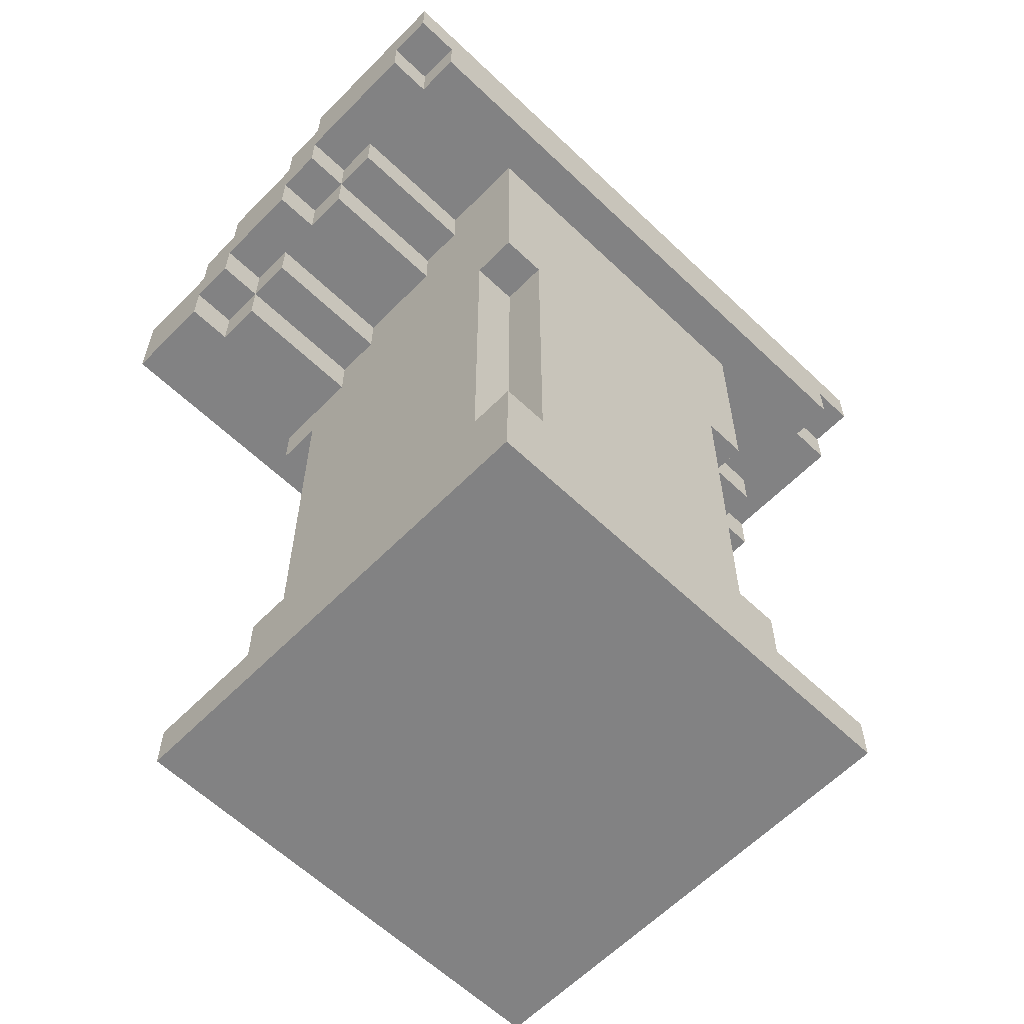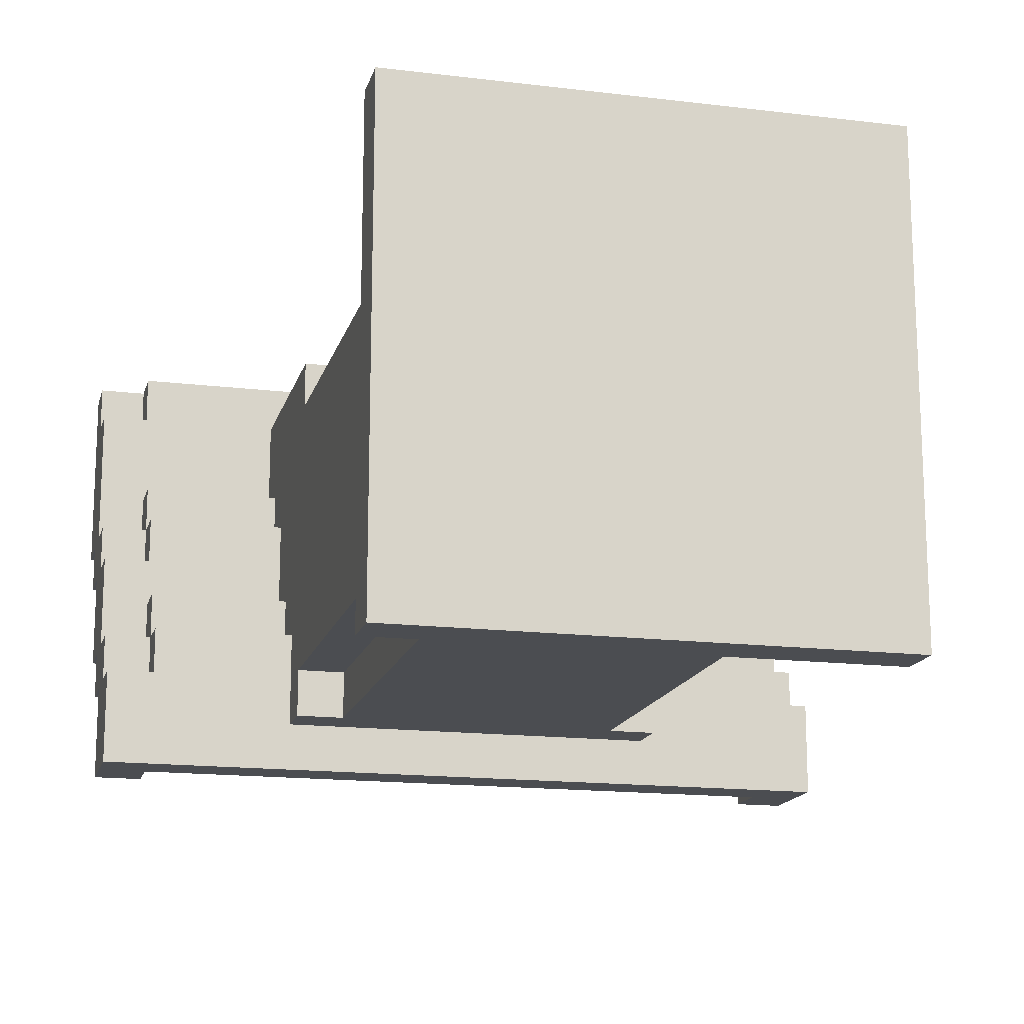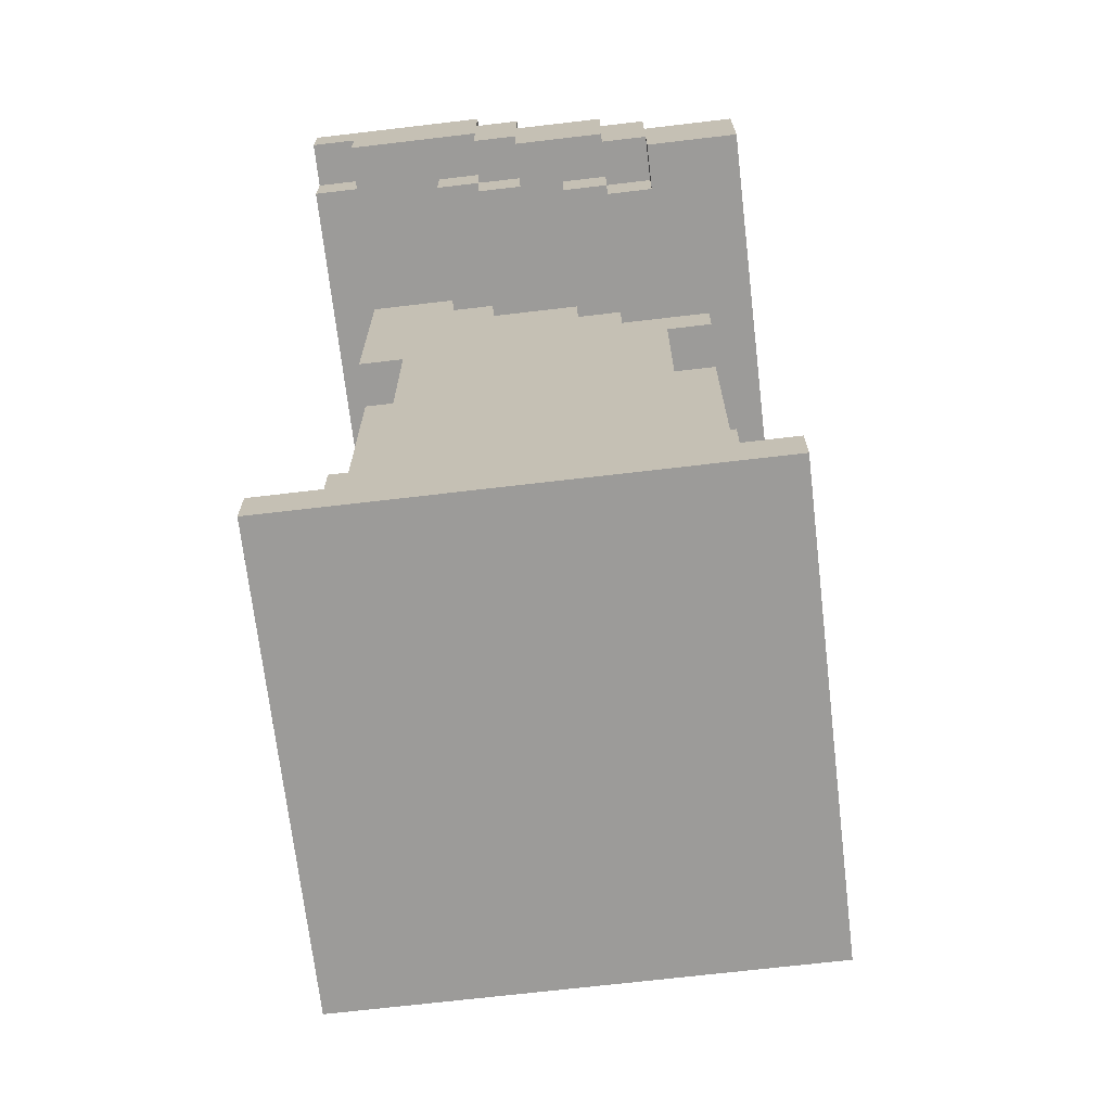
<metadata>
{"format":"obj","ext":"obj","renderer":"f3d","projection":"perspective","resolution":1024,"background":"white","views":[{"elev":-60.8,"azim":-44.2,"up":"+Y"},{"elev":-15.9,"azim":-14.2,"up":"+Z"},{"elev":-69.9,"azim":96.7,"up":"+Y"}]}
</metadata>
<code>
o
v -0.8 1.4 -0.3
v -0.8 1.4 -0.5
v -0.8 1.5 -0.2
v -0.8 1.5 -0.3
v -0.8 1.6 0
v -0.8 1.6 -0.2
v -0.8 1.6 -0.3
v -0.8 1.6 -0.5
v -0.8 1.7 0.1
v -0.8 1.7 0
v -0.8 1.7 -0.2
v -0.8 1.7 -0.3
v -0.8 1.8 0.4
v -0.8 1.8 0.1
v -0.8 1.8 0
v -0.8 1.8 -0.2
v -0.8 1.9 0.5
v -0.8 1.9 0.4
v -0.8 1.9 0.1
v -0.8 1.9 0
v -0.8 2 0.5
v -0.8 2 0.1
v -0.7 1.4 -0.2
v -0.7 1.4 -0.3
v -0.7 1.5 -0.1
v -0.7 1.5 -0.2
v -0.7 1.5 -0.3
v -0.7 1.6 0.1
v -0.7 1.6 0
v -0.7 1.6 -0.1
v -0.7 1.6 -0.2
v -0.7 1.7 0.2
v -0.7 1.7 0.1
v -0.7 1.7 0
v -0.7 1.8 0.5
v -0.7 1.8 0.4
v -0.7 1.8 0.2
v -0.7 1.8 0.1
v -0.7 1.9 0.5
v -0.7 1.9 0.4
v -0.5 0 0.5
v -0.5 0 -0.5
v -0.5 0.1 0.5
v -0.5 0.1 -0.5
v -0.4 0.1 0.4
v -0.4 0.1 -0.4
v -0.4 0.5 0.4
v -0.4 0.5 0.3
v -0.4 0.5 -0.3
v -0.4 0.5 -0.4
v -0.4 1.3 0.4
v -0.4 1.3 0.3
v -0.4 1.3 -0.3
v -0.4 1.3 -0.4
v -0.4 1.4 -0.2
v -0.4 1.4 -0.4
v -0.4 1.5 -0.1
v -0.4 1.5 -0.2
v -0.4 1.6 0.1
v -0.4 1.6 -0.1
v -0.4 1.7 0.2
v -0.4 1.7 0.1
v -0.4 1.8 0.4
v -0.4 1.8 0.2
v -0.3 0.5 0.4
v -0.3 0.5 0.3
v -0.3 0.5 -0.3
v -0.3 0.5 -0.4
v -0.3 1.3 0.4
v -0.3 1.3 0.3
v -0.3 1.3 -0.3
v -0.3 1.3 -0.4
v 0.7 1.5 -0.3
v 0.7 1.5 -0.5
v 0.7 1.6 -0.2
v 0.7 1.6 -0.3
v 0.7 1.6 -0.5
v 0.7 1.7 0
v 0.7 1.7 -0.2
v 0.7 1.7 -0.3
v 0.7 1.8 0.1
v 0.7 1.8 0
v 0.7 1.8 -0.2
v 0.7 1.9 0.4
v 0.7 1.9 0.1
v 0.7 1.9 0
v 0.7 2 0.4
v 0.7 2 0.1
v -0.7 1.5 -0.3
v -0.7 1.5 -0.5
v -0.7 1.6 -0.2
v -0.7 1.6 -0.3
v -0.7 1.6 -0.5
v -0.7 1.7 0
v -0.7 1.7 -0.2
v -0.7 1.7 -0.3
v -0.7 1.8 0.1
v -0.7 1.8 0
v -0.7 1.8 -0.2
v -0.7 1.9 0.4
v -0.7 1.9 0.1
v -0.7 1.9 0
v -0.7 2 0.4
v -0.7 2 0.1
v 0.3 0.5 0.4
v 0.3 0.5 0.3
v 0.3 0.5 -0.3
v 0.3 0.5 -0.4
v 0.3 1.3 0.4
v 0.3 1.3 0.3
v 0.3 1.3 -0.3
v 0.3 1.3 -0.4
v 0.4 0.1 0.4
v 0.4 0.1 -0.4
v 0.4 0.5 0.4
v 0.4 0.5 0.3
v 0.4 0.5 -0.3
v 0.4 0.5 -0.4
v 0.4 1.3 0.4
v 0.4 1.3 0.3
v 0.4 1.3 -0.3
v 0.4 1.3 -0.4
v 0.4 1.4 -0.2
v 0.4 1.4 -0.4
v 0.4 1.5 -0.1
v 0.4 1.5 -0.2
v 0.4 1.6 0.1
v 0.4 1.6 -0.1
v 0.4 1.7 0.2
v 0.4 1.7 0.1
v 0.4 1.8 0.4
v 0.4 1.8 0.2
v 0.5 0 0.5
v 0.5 0 -0.5
v 0.5 0.1 0.5
v 0.5 0.1 -0.5
v 0.7 1.4 -0.2
v 0.7 1.4 -0.3
v 0.7 1.5 -0.1
v 0.7 1.5 -0.2
v 0.7 1.5 -0.3
v 0.7 1.6 0.1
v 0.7 1.6 0
v 0.7 1.6 -0.1
v 0.7 1.6 -0.2
v 0.7 1.7 0.2
v 0.7 1.7 0.1
v 0.7 1.7 0
v 0.7 1.8 0.5
v 0.7 1.8 0.4
v 0.7 1.8 0.2
v 0.7 1.8 0.1
v 0.7 1.9 0.5
v 0.7 1.9 0.4
v 0.8 1.4 -0.3
v 0.8 1.4 -0.5
v 0.8 1.5 -0.2
v 0.8 1.5 -0.3
v 0.8 1.6 0
v 0.8 1.6 -0.2
v 0.8 1.6 -0.3
v 0.8 1.6 -0.5
v 0.8 1.7 0.1
v 0.8 1.7 0
v 0.8 1.7 -0.2
v 0.8 1.7 -0.3
v 0.8 1.8 0.4
v 0.8 1.8 0.1
v 0.8 1.8 0
v 0.8 1.8 -0.2
v 0.8 1.9 0.5
v 0.8 1.9 0.4
v 0.8 1.9 0.1
v 0.8 1.9 0
v 0.8 2 0.5
v 0.8 2 0.1
v -0.8 1.9 0.5
v -0.8 2 0.5
v -0.7 1.8 0.5
v -0.7 1.9 0.5
v -0.5 0 0.5
v -0.5 0.1 0.5
v 0.5 0 0.5
v 0.5 0.1 0.5
v 0.7 1.8 0.5
v 0.7 1.9 0.5
v 0.8 1.9 0.5
v 0.8 2 0.5
v -0.8 1.8 0.4
v -0.8 1.9 0.4
v -0.7 1.8 0.4
v -0.7 1.9 0.4
v -0.4 0.1 0.4
v -0.4 0.5 0.4
v -0.4 1.3 0.4
v -0.4 1.8 0.4
v -0.3 0.5 0.4
v -0.3 1.3 0.4
v 0.3 0.5 0.4
v 0.3 1.3 0.4
v 0.4 0.1 0.4
v 0.4 0.5 0.4
v 0.4 1.3 0.4
v 0.4 1.8 0.4
v 0.7 1.8 0.4
v 0.7 1.9 0.4
v 0.8 1.8 0.4
v 0.8 1.9 0.4
v -0.4 0.5 0.3
v -0.4 1.3 0.3
v -0.3 0.5 0.3
v -0.3 1.3 0.3
v 0.3 0.5 0.3
v 0.3 1.3 0.3
v 0.4 0.5 0.3
v 0.4 1.3 0.3
v -0.7 1.7 0.2
v -0.7 1.8 0.2
v -0.4 1.7 0.2
v -0.4 1.8 0.2
v 0.4 1.7 0.2
v 0.4 1.8 0.2
v 0.7 1.7 0.2
v 0.7 1.8 0.2
v -0.8 1.7 0.1
v -0.8 1.8 0.1
v -0.7 1.6 0.1
v -0.7 1.7 0.1
v -0.7 1.8 0.1
v -0.4 1.6 0.1
v -0.4 1.7 0.1
v 0.4 1.6 0.1
v 0.4 1.7 0.1
v 0.7 1.6 0.1
v 0.7 1.7 0.1
v 0.7 1.8 0.1
v 0.8 1.7 0.1
v 0.8 1.8 0.1
v -0.8 1.6 0
v -0.8 1.7 0
v -0.7 1.6 0
v -0.7 1.7 0
v 0.7 1.6 0
v 0.7 1.7 0
v 0.8 1.6 0
v 0.8 1.7 0
v -0.7 1.5 -0.1
v -0.7 1.6 -0.1
v -0.4 1.5 -0.1
v -0.4 1.6 -0.1
v 0.4 1.5 -0.1
v 0.4 1.6 -0.1
v 0.7 1.5 -0.1
v 0.7 1.6 -0.1
v -0.8 1.5 -0.2
v -0.8 1.6 -0.2
v -0.7 1.4 -0.2
v -0.7 1.5 -0.2
v -0.7 1.6 -0.2
v -0.4 1.4 -0.2
v -0.4 1.5 -0.2
v 0.4 1.4 -0.2
v 0.4 1.5 -0.2
v 0.7 1.4 -0.2
v 0.7 1.5 -0.2
v 0.7 1.6 -0.2
v 0.8 1.5 -0.2
v 0.8 1.6 -0.2
v -0.8 1.4 -0.3
v -0.8 1.5 -0.3
v -0.7 1.4 -0.3
v -0.7 1.5 -0.3
v 0.7 1.4 -0.3
v 0.7 1.5 -0.3
v 0.8 1.4 -0.3
v 0.8 1.5 -0.3
v -0.7 1.9 0.4
v -0.7 2 0.4
v 0.7 1.9 0.4
v 0.7 2 0.4
v -0.8 1.9 0.1
v -0.8 2 0.1
v -0.7 1.8 0.1
v -0.7 1.9 0.1
v -0.7 2 0.1
v 0.7 1.8 0.1
v 0.7 1.9 0.1
v 0.7 2 0.1
v 0.8 1.9 0.1
v 0.8 2 0.1
v -0.8 1.8 0
v -0.8 1.9 0
v -0.7 1.7 0
v -0.7 1.8 0
v -0.7 1.9 0
v 0.7 1.7 0
v 0.7 1.8 0
v 0.7 1.9 0
v 0.8 1.8 0
v 0.8 1.9 0
v -0.8 1.7 -0.2
v -0.8 1.8 -0.2
v -0.7 1.6 -0.2
v -0.7 1.7 -0.2
v -0.7 1.8 -0.2
v 0.7 1.6 -0.2
v 0.7 1.7 -0.2
v 0.7 1.8 -0.2
v 0.8 1.7 -0.2
v 0.8 1.8 -0.2
v -0.8 1.6 -0.3
v -0.8 1.7 -0.3
v -0.7 1.5 -0.3
v -0.7 1.6 -0.3
v -0.7 1.7 -0.3
v -0.4 0.5 -0.3
v -0.4 1.3 -0.3
v -0.3 0.5 -0.3
v -0.3 1.3 -0.3
v 0.3 0.5 -0.3
v 0.3 1.3 -0.3
v 0.4 0.5 -0.3
v 0.4 1.3 -0.3
v 0.7 1.5 -0.3
v 0.7 1.6 -0.3
v 0.7 1.7 -0.3
v 0.8 1.6 -0.3
v 0.8 1.7 -0.3
v -0.4 0.1 -0.4
v -0.4 0.5 -0.4
v -0.4 1.3 -0.4
v -0.4 1.4 -0.4
v -0.3 0.5 -0.4
v -0.3 1.3 -0.4
v 0.3 0.5 -0.4
v 0.3 1.3 -0.4
v 0.4 0.1 -0.4
v 0.4 0.5 -0.4
v 0.4 1.3 -0.4
v 0.4 1.4 -0.4
v -0.8 1.4 -0.5
v -0.8 1.6 -0.5
v -0.7 1.5 -0.5
v -0.7 1.6 -0.5
v -0.5 0 -0.5
v -0.5 0.1 -0.5
v 0.5 0 -0.5
v 0.5 0.1 -0.5
v 0.7 1.5 -0.5
v 0.7 1.6 -0.5
v 0.8 1.4 -0.5
v 0.8 1.6 -0.5
v -0.5 0 0.5
v 0.5 0 0.5
v -0.5 0 -0.5
v 0.5 0 -0.5
v -0.4 1.3 0.4
v -0.3 1.3 0.4
v 0.3 1.3 0.4
v 0.4 1.3 0.4
v -0.4 1.3 0.3
v -0.3 1.3 0.3
v 0.3 1.3 0.3
v 0.4 1.3 0.3
v -0.4 1.3 -0.3
v -0.3 1.3 -0.3
v 0.3 1.3 -0.3
v 0.4 1.3 -0.3
v -0.4 1.3 -0.4
v -0.3 1.3 -0.4
v 0.3 1.3 -0.4
v 0.4 1.3 -0.4
v -0.7 1.4 -0.2
v -0.4 1.4 -0.2
v 0.4 1.4 -0.2
v 0.7 1.4 -0.2
v -0.8 1.4 -0.3
v -0.7 1.4 -0.3
v 0.7 1.4 -0.3
v 0.8 1.4 -0.3
v -0.4 1.4 -0.4
v 0.4 1.4 -0.4
v -0.8 1.4 -0.5
v 0.8 1.4 -0.5
v -0.7 1.5 -0.1
v -0.4 1.5 -0.1
v 0.4 1.5 -0.1
v 0.7 1.5 -0.1
v -0.8 1.5 -0.2
v -0.7 1.5 -0.2
v -0.4 1.5 -0.2
v 0.4 1.5 -0.2
v 0.7 1.5 -0.2
v 0.8 1.5 -0.2
v -0.8 1.5 -0.3
v -0.7 1.5 -0.3
v 0.7 1.5 -0.3
v 0.8 1.5 -0.3
v -0.7 1.6 0.1
v -0.4 1.6 0.1
v 0.4 1.6 0.1
v 0.7 1.6 0.1
v -0.8 1.6 0
v -0.7 1.6 0
v 0.7 1.6 0
v 0.8 1.6 0
v -0.7 1.6 -0.1
v -0.4 1.6 -0.1
v 0.4 1.6 -0.1
v 0.7 1.6 -0.1
v -0.8 1.6 -0.2
v -0.7 1.6 -0.2
v 0.7 1.6 -0.2
v 0.8 1.6 -0.2
v -0.7 1.7 0.2
v -0.4 1.7 0.2
v 0.4 1.7 0.2
v 0.7 1.7 0.2
v -0.8 1.7 0.1
v -0.7 1.7 0.1
v -0.4 1.7 0.1
v 0.4 1.7 0.1
v 0.7 1.7 0.1
v 0.8 1.7 0.1
v -0.8 1.7 0
v -0.7 1.7 0
v 0.7 1.7 0
v 0.8 1.7 0
v -0.7 1.8 0.5
v 0.7 1.8 0.5
v -0.8 1.8 0.4
v -0.7 1.8 0.4
v -0.4 1.8 0.4
v 0.4 1.8 0.4
v 0.7 1.8 0.4
v 0.8 1.8 0.4
v -0.7 1.8 0.2
v -0.4 1.8 0.2
v 0.4 1.8 0.2
v 0.7 1.8 0.2
v -0.8 1.8 0.1
v -0.7 1.8 0.1
v 0.7 1.8 0.1
v 0.8 1.8 0.1
v -0.8 1.9 0.5
v -0.7 1.9 0.5
v 0.7 1.9 0.5
v 0.8 1.9 0.5
v -0.8 1.9 0.4
v -0.7 1.9 0.4
v 0.7 1.9 0.4
v 0.8 1.9 0.4
v -0.5 0.1 0.5
v 0.5 0.1 0.5
v -0.4 0.1 0.4
v 0.4 0.1 0.4
v -0.4 0.1 -0.4
v 0.4 0.1 -0.4
v -0.5 0.1 -0.5
v 0.5 0.1 -0.5
v -0.4 0.5 0.4
v -0.3 0.5 0.4
v 0.3 0.5 0.4
v 0.4 0.5 0.4
v -0.4 0.5 0.3
v -0.3 0.5 0.3
v 0.3 0.5 0.3
v 0.4 0.5 0.3
v -0.4 0.5 -0.3
v -0.3 0.5 -0.3
v 0.3 0.5 -0.3
v 0.4 0.5 -0.3
v -0.4 0.5 -0.4
v -0.3 0.5 -0.4
v 0.3 0.5 -0.4
v 0.4 0.5 -0.4
v -0.7 1.5 -0.3
v 0.7 1.5 -0.3
v -0.7 1.5 -0.5
v 0.7 1.5 -0.5
v -0.7 1.6 -0.2
v 0.7 1.6 -0.2
v -0.8 1.6 -0.3
v -0.7 1.6 -0.3
v 0.7 1.6 -0.3
v 0.8 1.6 -0.3
v -0.8 1.6 -0.5
v -0.7 1.6 -0.5
v 0.7 1.6 -0.5
v 0.8 1.6 -0.5
v -0.7 1.7 0
v 0.7 1.7 0
v -0.8 1.7 -0.2
v -0.7 1.7 -0.2
v 0.7 1.7 -0.2
v 0.8 1.7 -0.2
v -0.8 1.7 -0.3
v -0.7 1.7 -0.3
v 0.7 1.7 -0.3
v 0.8 1.7 -0.3
v -0.7 1.8 0.1
v 0.7 1.8 0.1
v -0.8 1.8 0
v -0.7 1.8 0
v 0.7 1.8 0
v 0.8 1.8 0
v -0.8 1.8 -0.2
v -0.7 1.8 -0.2
v 0.7 1.8 -0.2
v 0.8 1.8 -0.2
v -0.7 1.9 0.4
v 0.7 1.9 0.4
v -0.8 1.9 0.1
v -0.7 1.9 0.1
v 0.7 1.9 0.1
v 0.8 1.9 0.1
v -0.8 1.9 0
v -0.7 1.9 0
v 0.7 1.9 0
v 0.8 1.9 0
v -0.8 2 0.5
v 0.8 2 0.5
v -0.7 2 0.4
v 0.7 2 0.4
v -0.8 2 0.1
v -0.7 2 0.1
v 0.7 2 0.1
v 0.8 2 0.1
f 4 2 1
f 6 4 3
f 7 2 4
f 7 4 6
f 8 2 7
f 10 6 5
f 10 7 6
f 11 7 10
f 12 7 11
f 14 10 9
f 14 11 10
f 15 11 14
f 16 11 15
f 18 14 13
f 18 15 14
f 19 15 18
f 20 15 19
f 21 18 17
f 21 19 18
f 22 19 21
f 26 24 23
f 27 24 26
f 30 26 25
f 31 26 30
f 33 29 28
f 34 29 33
f 37 33 32
f 38 33 37
f 39 36 35
f 40 36 39
f 43 42 41
f 44 42 43
f 47 46 45
f 48 46 47
f 49 46 48
f 50 46 49
f 52 49 48
f 53 49 52
f 55 52 51
f 55 54 53
f 55 53 52
f 56 54 55
f 57 55 51
f 58 55 57
f 59 57 51
f 60 57 59
f 61 59 51
f 62 59 61
f 63 61 51
f 64 61 63
f 69 66 65
f 70 66 69
f 71 68 67
f 72 68 71
f 76 74 73
f 77 74 76
f 79 76 75
f 80 76 79
f 82 79 78
f 83 79 82
f 85 82 81
f 86 82 85
f 87 85 84
f 88 85 87
f 89 90 92
f 92 90 93
f 91 92 95
f 95 92 96
f 94 95 98
f 98 95 99
f 97 98 101
f 101 98 102
f 100 101 103
f 103 101 104
f 105 106 109
f 109 106 110
f 107 108 111
f 111 108 112
f 113 114 115
f 115 114 116
f 116 114 117
f 117 114 118
f 116 117 120
f 120 117 121
f 119 120 123
f 121 122 123
f 120 121 123
f 123 122 124
f 119 123 125
f 125 123 126
f 119 125 127
f 127 125 128
f 119 127 129
f 129 127 130
f 119 129 131
f 131 129 132
f 133 134 135
f 135 134 136
f 137 138 140
f 140 138 141
f 139 140 144
f 144 140 145
f 142 143 147
f 147 143 148
f 146 147 151
f 151 147 152
f 149 150 153
f 153 150 154
f 155 156 158
f 157 158 160
f 158 156 161
f 160 158 161
f 161 156 162
f 159 160 164
f 160 161 164
f 164 161 165
f 165 161 166
f 163 164 168
f 164 165 168
f 168 165 169
f 169 165 170
f 167 168 172
f 168 169 172
f 172 169 173
f 173 169 174
f 171 172 175
f 172 173 175
f 175 173 176
f 180 178 177
f 183 182 181
f 184 182 183
f 185 180 179
f 186 178 180
f 186 180 185
f 187 178 186
f 188 178 187
f 191 190 189
f 192 190 191
f 197 194 193
f 198 196 195
f 199 197 193
f 199 198 197
f 200 196 198
f 200 198 199
f 201 199 193
f 202 199 201
f 203 196 200
f 204 196 203
f 207 206 205
f 208 206 207
f 211 210 209
f 212 210 211
f 215 214 213
f 216 214 215
f 219 218 217
f 220 218 219
f 223 222 221
f 224 222 223
f 228 226 225
f 229 226 228
f 230 228 227
f 231 228 230
f 234 233 232
f 235 233 234
f 237 236 235
f 238 236 237
f 241 240 239
f 242 240 241
f 245 244 243
f 246 244 245
f 249 248 247
f 250 248 249
f 253 252 251
f 254 252 253
f 258 256 255
f 259 256 258
f 260 258 257
f 261 258 260
f 264 263 262
f 265 263 264
f 267 266 265
f 268 266 267
f 271 270 269
f 272 270 271
f 275 274 273
f 276 274 275
f 277 278 279
f 279 278 280
f 281 282 284
f 284 282 285
f 283 284 286
f 286 284 287
f 287 288 289
f 289 288 290
f 291 292 294
f 294 292 295
f 293 294 296
f 296 294 297
f 297 298 299
f 299 298 300
f 301 302 304
f 304 302 305
f 303 304 306
f 306 304 307
f 307 308 309
f 309 308 310
f 311 312 314
f 314 312 315
f 316 317 318
f 318 317 319
f 320 321 322
f 322 321 323
f 313 314 324
f 324 314 325
f 325 326 327
f 327 326 328
f 329 330 333
f 331 332 334
f 329 333 335
f 333 334 335
f 334 332 336
f 335 334 336
f 329 335 337
f 337 335 338
f 336 332 339
f 339 332 340
f 341 342 343
f 343 342 344
f 345 346 347
f 347 346 348
f 341 343 349
f 341 349 351
f 349 350 351
f 351 350 352
f 355 354 353
f 356 354 355
f 361 358 357
f 362 358 361
f 363 360 359
f 364 360 363
f 369 366 365
f 370 366 369
f 371 368 367
f 372 368 371
f 378 374 373
f 379 376 375
f 381 378 377
f 381 374 378
f 382 380 379
f 382 379 375
f 383 381 377
f 383 382 381
f 384 380 382
f 384 382 383
f 390 386 385
f 391 386 390
f 392 388 387
f 393 388 392
f 395 390 389
f 396 390 395
f 397 394 393
f 398 394 397
f 404 400 399
f 405 402 401
f 407 404 403
f 407 400 404
f 408 400 407
f 409 406 405
f 409 405 401
f 410 406 409
f 411 407 403
f 412 407 411
f 413 406 410
f 414 406 413
f 420 416 415
f 421 416 420
f 422 418 417
f 423 418 422
f 425 420 419
f 426 420 425
f 427 424 423
f 428 424 427
f 432 430 429
f 433 430 432
f 434 430 433
f 435 430 434
f 437 432 431
f 437 433 432
f 438 433 437
f 439 436 435
f 439 435 434
f 440 436 439
f 441 437 431
f 442 437 441
f 443 436 440
f 444 436 443
f 449 446 445
f 450 446 449
f 451 448 447
f 452 448 451
f 453 454 455
f 455 454 456
f 453 455 457
f 456 454 458
f 453 457 459
f 457 458 459
f 458 454 460
f 459 458 460
f 461 462 465
f 465 462 466
f 463 464 467
f 467 464 468
f 469 470 473
f 473 470 474
f 471 472 475
f 475 472 476
f 477 478 479
f 479 478 480
f 481 482 484
f 484 482 485
f 483 484 487
f 487 484 488
f 485 486 489
f 489 486 490
f 491 492 494
f 494 492 495
f 493 494 497
f 497 494 498
f 495 496 499
f 499 496 500
f 501 502 504
f 504 502 505
f 503 504 507
f 507 504 508
f 505 506 509
f 509 506 510
f 511 512 514
f 514 512 515
f 513 514 517
f 517 514 518
f 515 516 519
f 519 516 520
f 521 522 523
f 523 522 524
f 521 523 525
f 525 523 526
f 524 522 527
f 527 522 528

</code>
